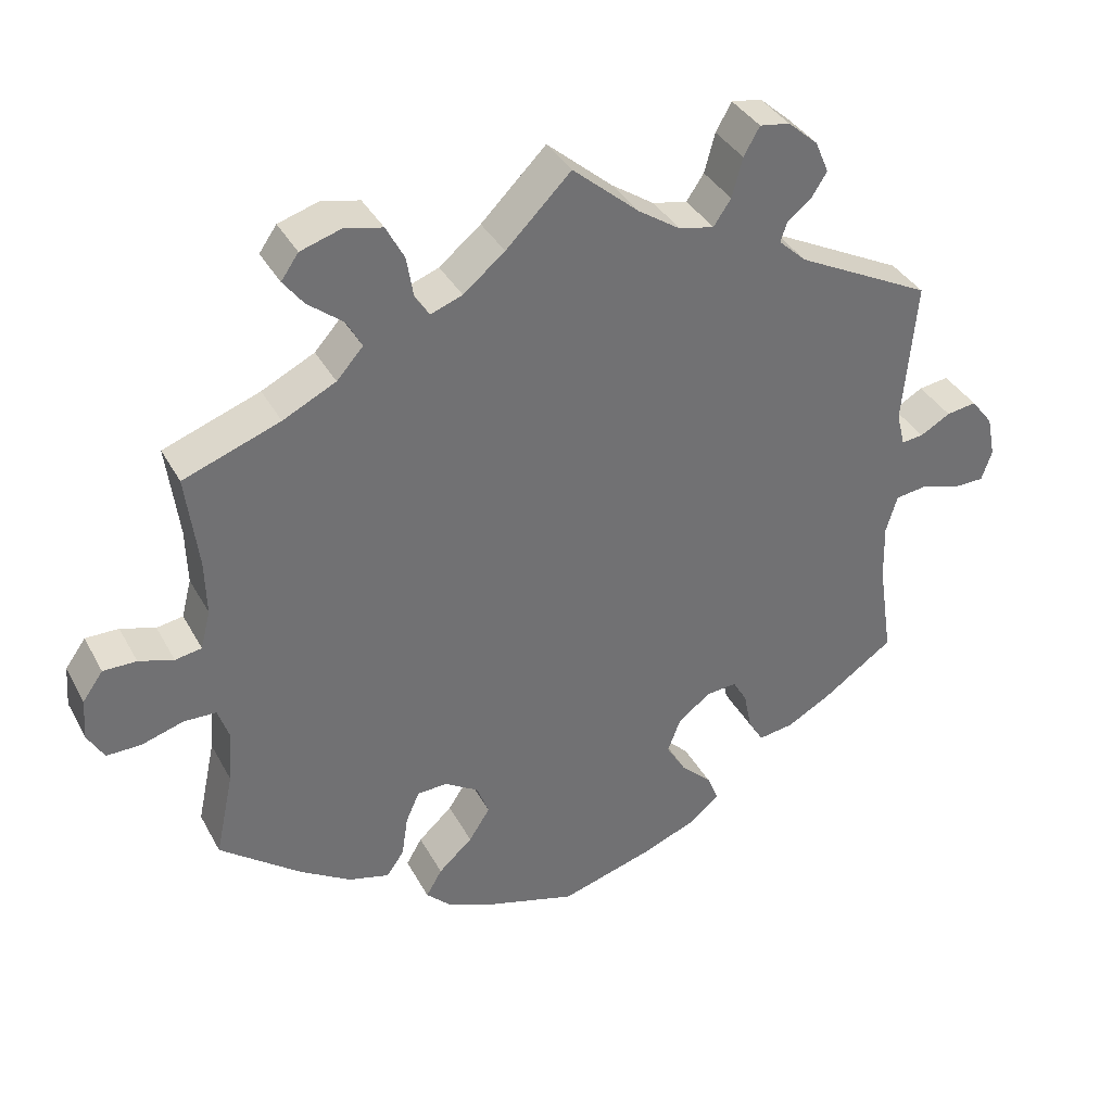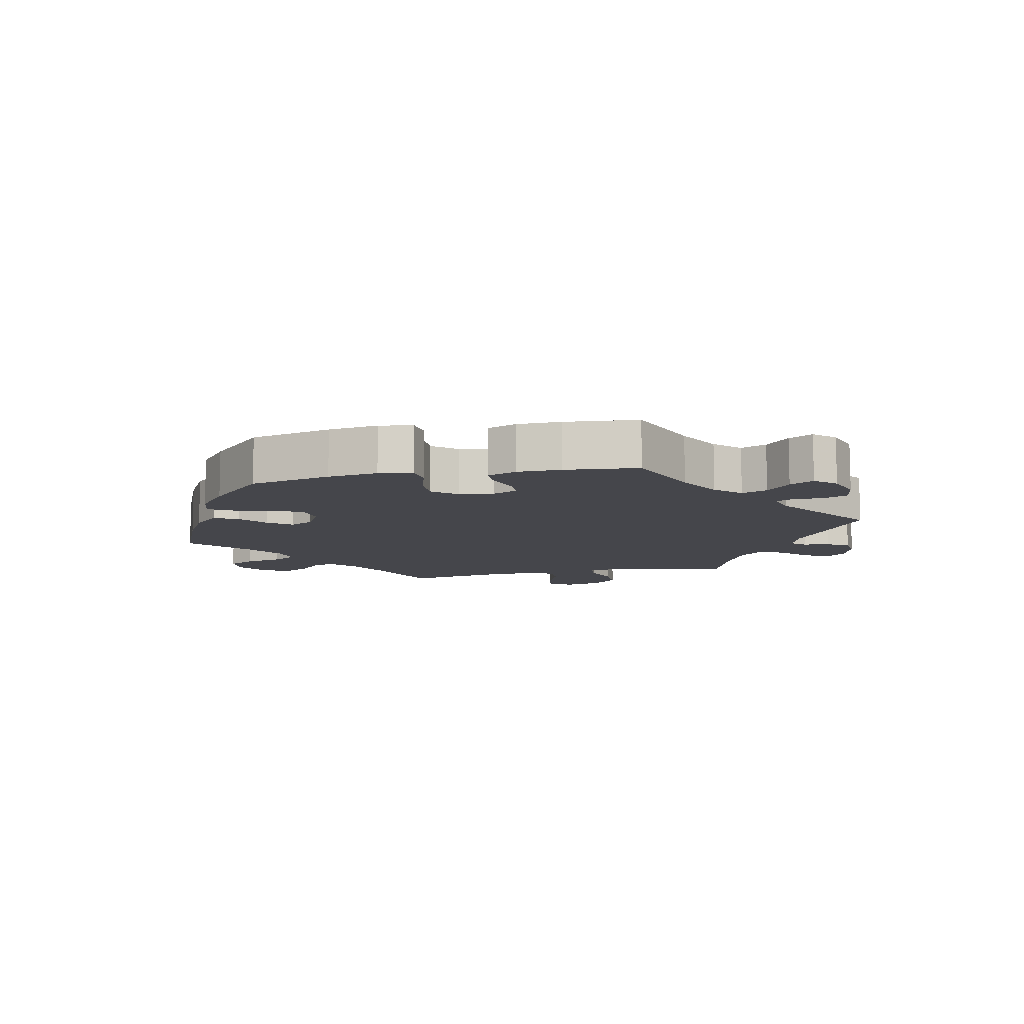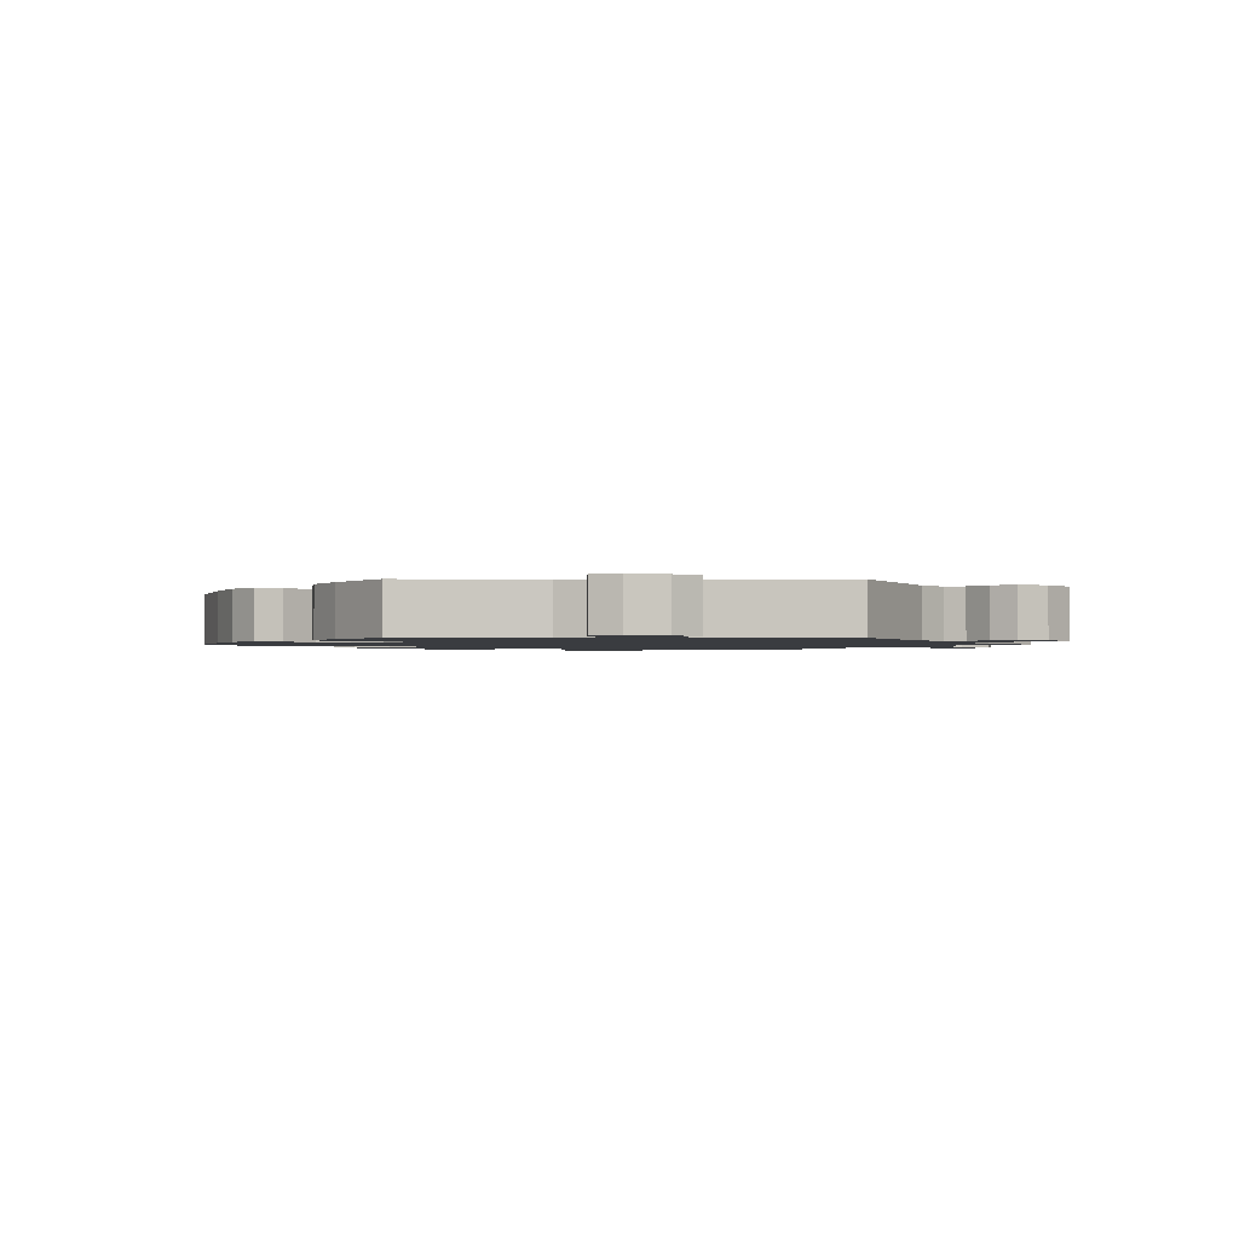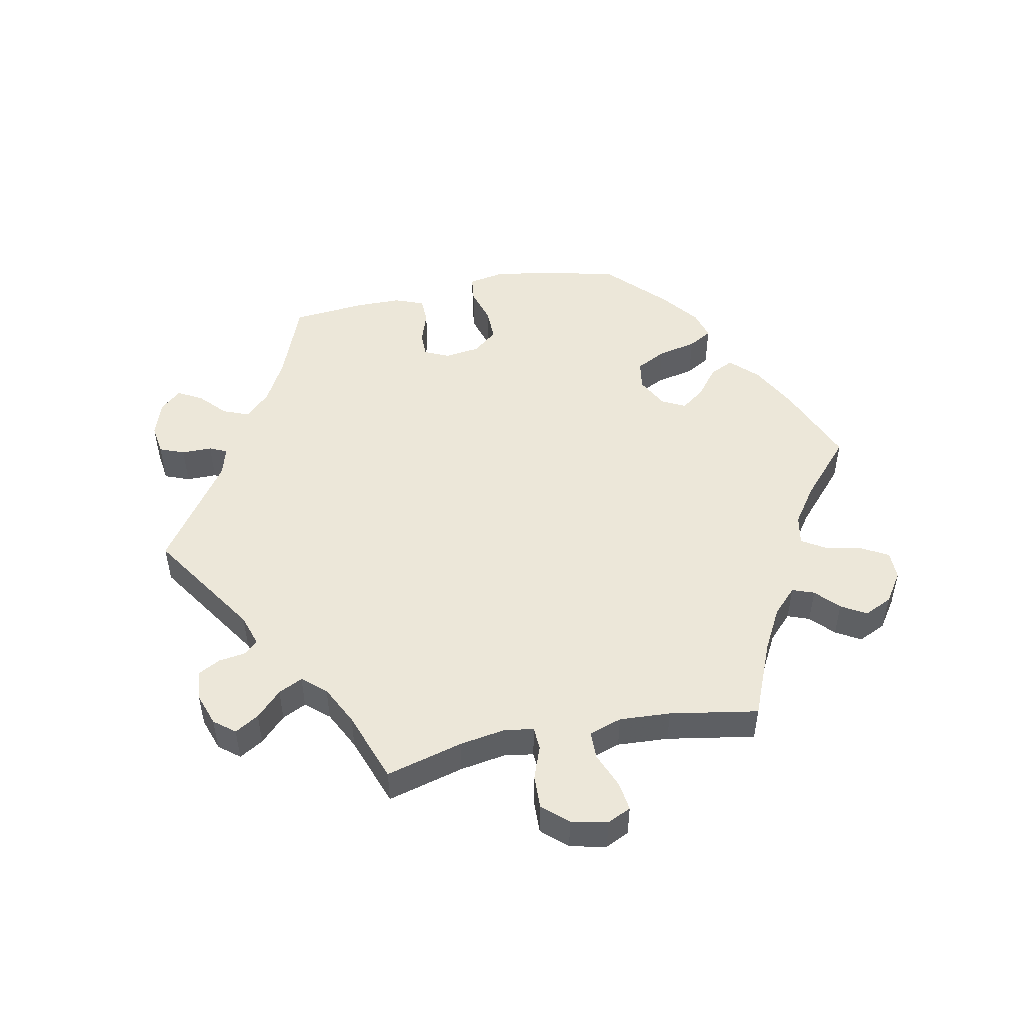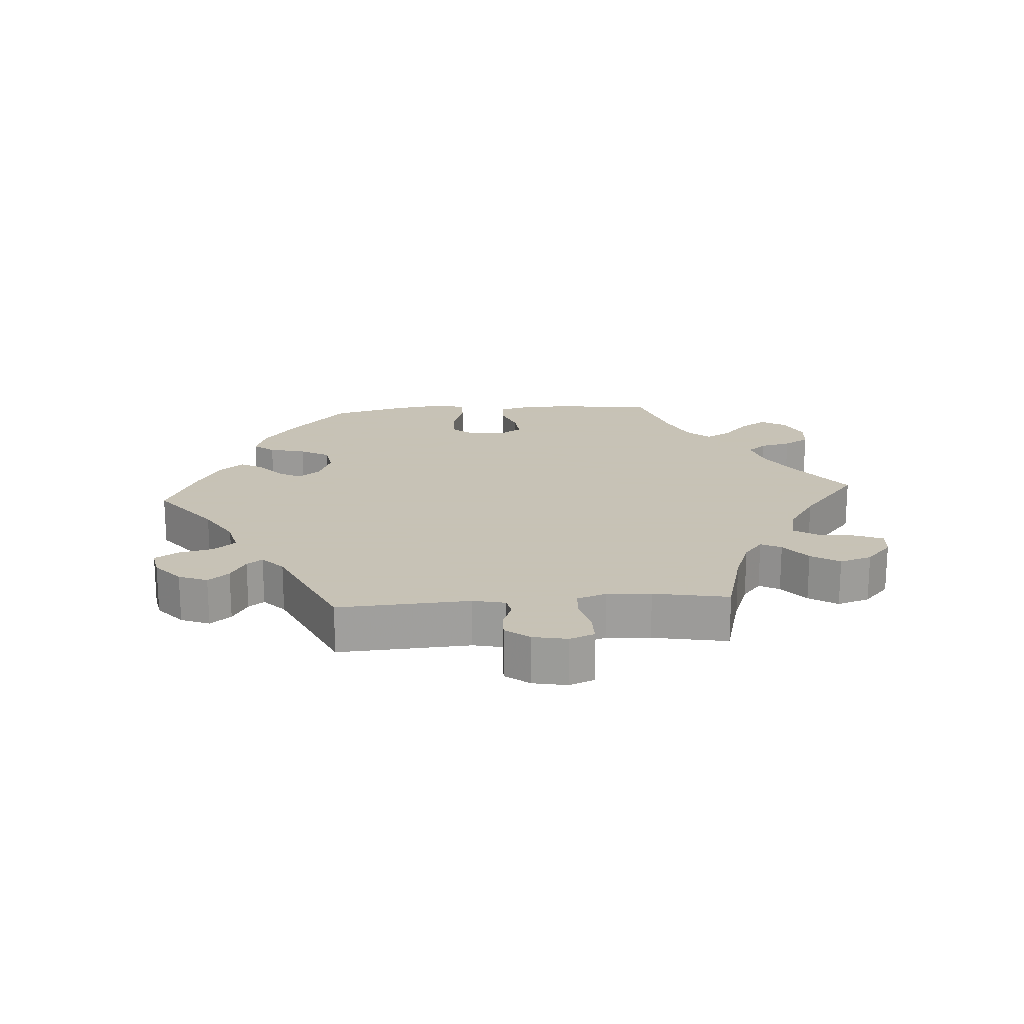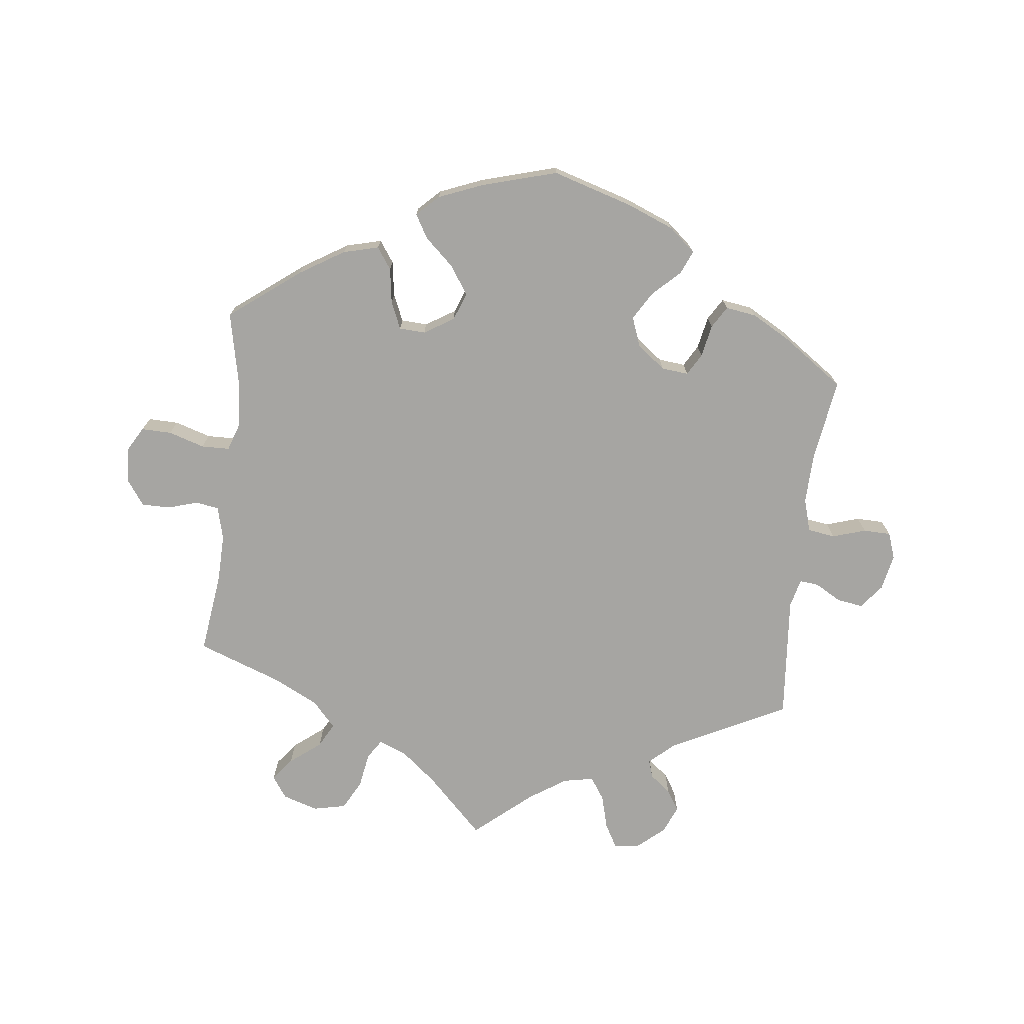
<metadata>
{"format":"obj","ext":"obj","renderer":"f3d","projection":"perspective","resolution":1024,"background":"white","views":[{"elev":36.5,"azim":154.5,"up":"+Z"},{"elev":-10.1,"azim":-138.3,"up":"+Y"},{"elev":-1.5,"azim":-90.9,"up":"+Y"},{"elev":49.8,"azim":18.5,"up":"+Y"},{"elev":19.1,"azim":-34.1,"up":"+Y"},{"elev":-73.6,"azim":173.3,"up":"+Y"}]}
</metadata>
<code>
v 0.086 0.07 0.492
v 0.141 0.07 0.447
v 0.183 0.07 0.431
v 0.202 0.07 0.46
v 0.211 0.07 0.514
v 0.235 0.07 0.559
v 0.285 0.07 0.57
v 0.339 0.07 0.553
v 0.362 0.07 0.52
v 0.335 0.07 0.485
v 0.288 0.07 0.448
v 0.268 0.07 0.411
v 0.303 0.07 0.372
v 0.373 0.07 0.337
v 0.501 0.07 0.29
v 0.485 0.07 0.166
v 0.483 0.07 0.093
v 0.496 0.07 0.042
v 0.531 0.07 0.036
v 0.577 0.07 0.05
v 0.621 0.07 0.05
v 0.648 0.07 0.012
v 0.652 0.07 -0.042
v 0.63 0.07 -0.08
v 0.584 0.07 -0.079
v 0.529 0.07 -0.062
v 0.486 0.07 -0.063
v 0.471 0.07 -0.107
v 0.477 0.07 -0.175
v 0.501 0.07 -0.288
v 0.394 0.07 -0.37
v 0.326 0.07 -0.412
v 0.272 0.07 -0.426
v 0.249 0.07 -0.393
v 0.241 0.07 -0.339
v 0.223 0.07 -0.298
v 0.183 0.07 -0.296
v 0.138 0.07 -0.324
v 0.122 0.07 -0.366
v 0.15 0.07 -0.409
v 0.195 0.07 -0.45
v 0.216 0.07 -0.486
v 0.183 0.07 -0.518
v 0.116 0.07 -0.545
v 0.001 0.07 -0.578
v -0.122 0.07 -0.541
v -0.194 0.07 -0.512
v -0.234 0.07 -0.478
v -0.219 0.07 -0.442
v -0.178 0.07 -0.403
v -0.152 0.07 -0.36
v -0.169 0.07 -0.315
v -0.212 0.07 -0.282
v -0.253 0.07 -0.278
v -0.272 0.07 -0.311
v -0.282 0.07 -0.361
v -0.302 0.07 -0.394
v -0.349 0.07 -0.387
v -0.408 0.07 -0.354
v -0.501 0.07 -0.289
v -0.482 0.07 -0.162
v -0.48 0.07 -0.086
v -0.495 0.07 -0.036
v -0.537 0.07 -0.03
v -0.588 0.07 -0.046
v -0.63 0.07 -0.045
v -0.644 0.07 -0.005
v -0.633 0.07 0.05
v -0.604 0.07 0.087
v -0.564 0.07 0.081
v -0.524 0.07 0.058
v -0.495 0.07 0.055
v -0.484 0.07 0.099
v -0.501 0.07 0.289
v -0.322 0.07 0.379
v -0.285 0.07 0.413
v -0.294 0.07 0.44
v -0.326 0.07 0.465
v -0.346 0.07 0.497
v -0.328 0.07 0.539
v -0.288 0.07 0.574
v -0.248 0.07 0.58
v -0.227 0.07 0.543
v -0.213 0.07 0.491
v -0.19 0.07 0.457
v -0.144 0.07 0.466
v -0.088 0.07 0.503
v 0 0.07 0.578
v 0.086 0 0.492
v 0.141 0 0.447
v 0.183 0 0.431
v 0.202 0 0.46
v 0.211 0 0.514
v 0.235 0 0.559
v 0.285 0 0.57
v 0.339 0 0.553
v 0.362 0 0.52
v 0.335 0 0.485
v 0.288 0 0.448
v 0.268 0 0.411
v 0.303 0 0.372
v 0.373 0 0.337
v 0.501 0 0.29
v 0.485 0 0.166
v 0.483 0 0.093
v 0.496 0 0.042
v 0.531 0 0.036
v 0.577 0 0.05
v 0.621 0 0.05
v 0.648 0 0.012
v 0.652 0 -0.042
v 0.63 0 -0.08
v 0.584 0 -0.079
v 0.529 0 -0.062
v 0.486 0 -0.063
v 0.471 0 -0.107
v 0.477 0 -0.175
v 0.501 0 -0.288
v 0.394 0 -0.37
v 0.326 0 -0.412
v 0.272 0 -0.426
v 0.249 0 -0.393
v 0.241 0 -0.339
v 0.223 0 -0.298
v 0.183 0 -0.296
v 0.138 0 -0.324
v 0.122 0 -0.366
v 0.15 0 -0.409
v 0.195 0 -0.45
v 0.216 0 -0.486
v 0.183 0 -0.518
v 0.116 0 -0.545
v 0.001 0 -0.578
v -0.122 0 -0.541
v -0.194 0 -0.512
v -0.234 0 -0.478
v -0.219 0 -0.442
v -0.178 0 -0.403
v -0.152 0 -0.36
v -0.169 0 -0.315
v -0.212 0 -0.282
v -0.253 0 -0.278
v -0.272 0 -0.311
v -0.282 0 -0.361
v -0.302 0 -0.394
v -0.349 0 -0.387
v -0.408 0 -0.354
v -0.501 0 -0.289
v -0.482 0 -0.162
v -0.48 0 -0.086
v -0.495 0 -0.036
v -0.537 0 -0.03
v -0.588 0 -0.046
v -0.63 0 -0.045
v -0.644 0 -0.005
v -0.633 0 0.05
v -0.604 0 0.087
v -0.564 0 0.081
v -0.524 0 0.058
v -0.495 0 0.055
v -0.484 0 0.099
v -0.501 0 0.289
v -0.322 0 0.379
v -0.285 0 0.413
v -0.294 0 0.44
v -0.326 0 0.465
v -0.346 0 0.497
v -0.328 0 0.539
v -0.288 0 0.574
v -0.248 0 0.58
v -0.227 0 0.543
v -0.213 0 0.491
v -0.19 0 0.457
v -0.144 0 0.466
v -0.088 0 0.503
v 0 0 0.578
f 87 88 1
f 86 87 1 2
f 85 86 2 3
f 81 82 83 84
f 81 84 85
f 80 81 85
f 77 78 79 80
f 77 80 85
f 76 77 85 3
f 73 74 75
f 72 73 75 76
f 68 69 70 71
f 68 71 72
f 67 68 72
f 64 65 66 67
f 63 64 67 72
f 62 63 72 76
f 58 59 60 61
f 55 56 57 58
f 54 55 58 61
f 53 54 61 62
f 47 48 49 50
f 47 50 51
f 46 47 51
f 45 46 51
f 44 45 51 52
f 40 41 42 43
f 39 40 43 44
f 32 33 34 35
f 32 35 36
f 29 30 31 32
f 28 29 32 36
f 27 28 36 37
f 23 24 25 26
f 23 26 27
f 22 23 27
f 19 20 21 22
f 18 19 22 27
f 17 18 27 37
f 14 15 16
f 13 14 16 17
f 12 13 17 37
f 8 9 10 11
f 8 11 12
f 7 8 12
f 4 5 6 7
f 3 4 7 12
f 53 62 76 3
f 39 44 52
f 38 39 52 53
f 37 38 53
f 3 12 37 53
f 89 176 175
f 90 89 175 174
f 91 90 174 173
f 172 171 170 169
f 173 172 169
f 173 169 168
f 168 167 166 165
f 173 168 165
f 91 173 165 164
f 163 162 161
f 164 163 161 160
f 159 158 157 156
f 160 159 156
f 160 156 155
f 155 154 153 152
f 160 155 152 151
f 164 160 151 150
f 149 148 147 146
f 146 145 144 143
f 149 146 143 142
f 150 149 142 141
f 138 137 136 135
f 139 138 135
f 139 135 134
f 139 134 133
f 140 139 133 132
f 131 130 129 128
f 132 131 128 127
f 123 122 121 120
f 124 123 120
f 120 119 118 117
f 124 120 117 116
f 125 124 116 115
f 114 113 112 111
f 115 114 111
f 115 111 110
f 110 109 108 107
f 115 110 107 106
f 125 115 106 105
f 104 103 102
f 105 104 102 101
f 125 105 101 100
f 99 98 97 96
f 100 99 96
f 100 96 95
f 95 94 93 92
f 100 95 92 91
f 91 164 150 141
f 140 132 127
f 141 140 127 126
f 141 126 125
f 141 125 100 91
f 1 89 90 2
f 2 90 91 3
f 3 91 92 4
f 4 92 93 5
f 5 93 94 6
f 6 94 95 7
f 7 95 96 8
f 8 96 97 9
f 9 97 98 10
f 10 98 99 11
f 11 99 100 12
f 12 100 101 13
f 13 101 102 14
f 14 102 103 15
f 15 103 104 16
f 16 104 105 17
f 17 105 106 18
f 18 106 107 19
f 19 107 108 20
f 20 108 109 21
f 21 109 110 22
f 22 110 111 23
f 23 111 112 24
f 24 112 113 25
f 25 113 114 26
f 26 114 115 27
f 27 115 116 28
f 28 116 117 29
f 29 117 118 30
f 30 118 119 31
f 31 119 120 32
f 32 120 121 33
f 33 121 122 34
f 34 122 123 35
f 35 123 124 36
f 36 124 125 37
f 37 125 126 38
f 38 126 127 39
f 39 127 128 40
f 40 128 129 41
f 41 129 130 42
f 42 130 131 43
f 43 131 132 44
f 44 132 133 45
f 45 133 134 46
f 46 134 135 47
f 47 135 136 48
f 48 136 137 49
f 49 137 138 50
f 50 138 139 51
f 51 139 140 52
f 52 140 141 53
f 53 141 142 54
f 54 142 143 55
f 55 143 144 56
f 56 144 145 57
f 57 145 146 58
f 58 146 147 59
f 59 147 148 60
f 60 148 149 61
f 61 149 150 62
f 62 150 151 63
f 63 151 152 64
f 64 152 153 65
f 65 153 154 66
f 66 154 155 67
f 67 155 156 68
f 68 156 157 69
f 69 157 158 70
f 70 158 159 71
f 71 159 160 72
f 72 160 161 73
f 73 161 162 74
f 74 162 163 75
f 75 163 164 76
f 76 164 165 77
f 77 165 166 78
f 78 166 167 79
f 79 167 168 80
f 80 168 169 81
f 81 169 170 82
f 82 170 171 83
f 83 171 172 84
f 84 172 173 85
f 85 173 174 86
f 86 174 175 87
f 87 175 176 88
f 88 176 89 1

</code>
